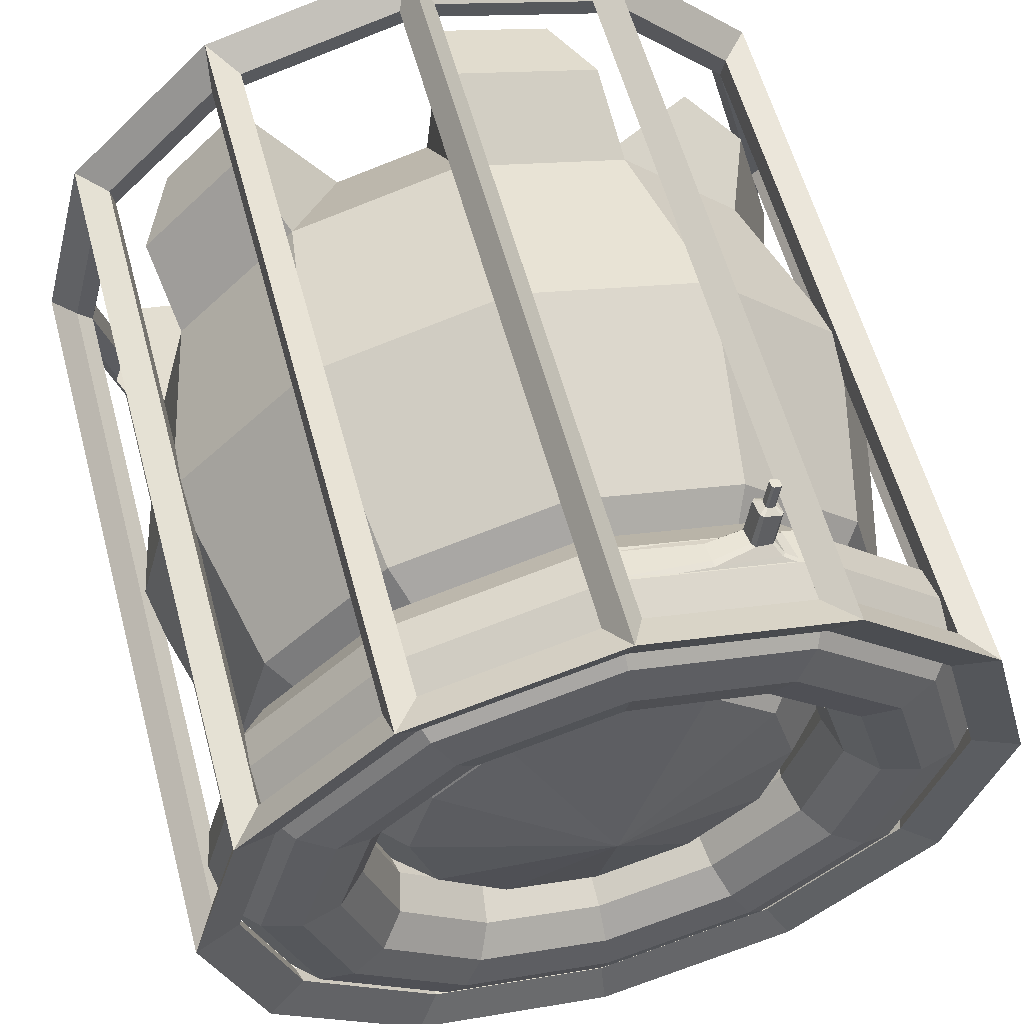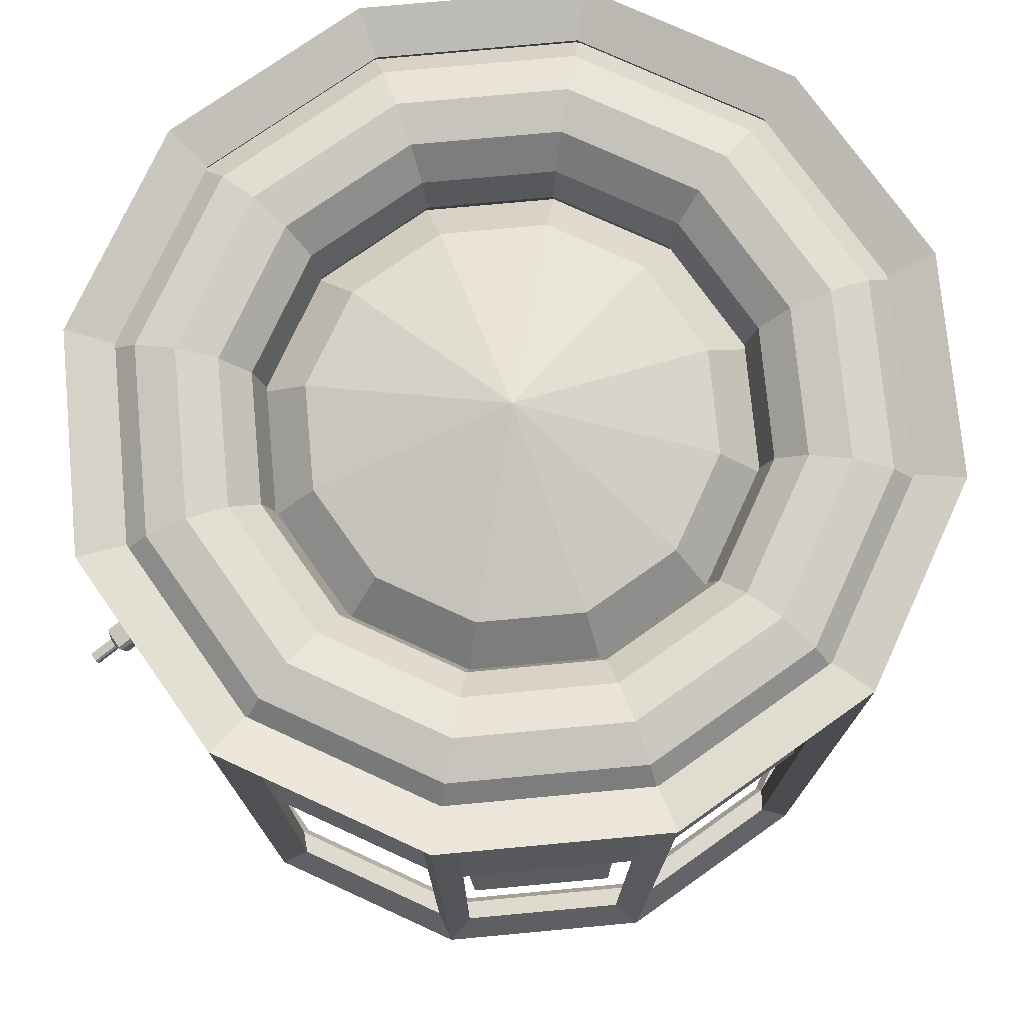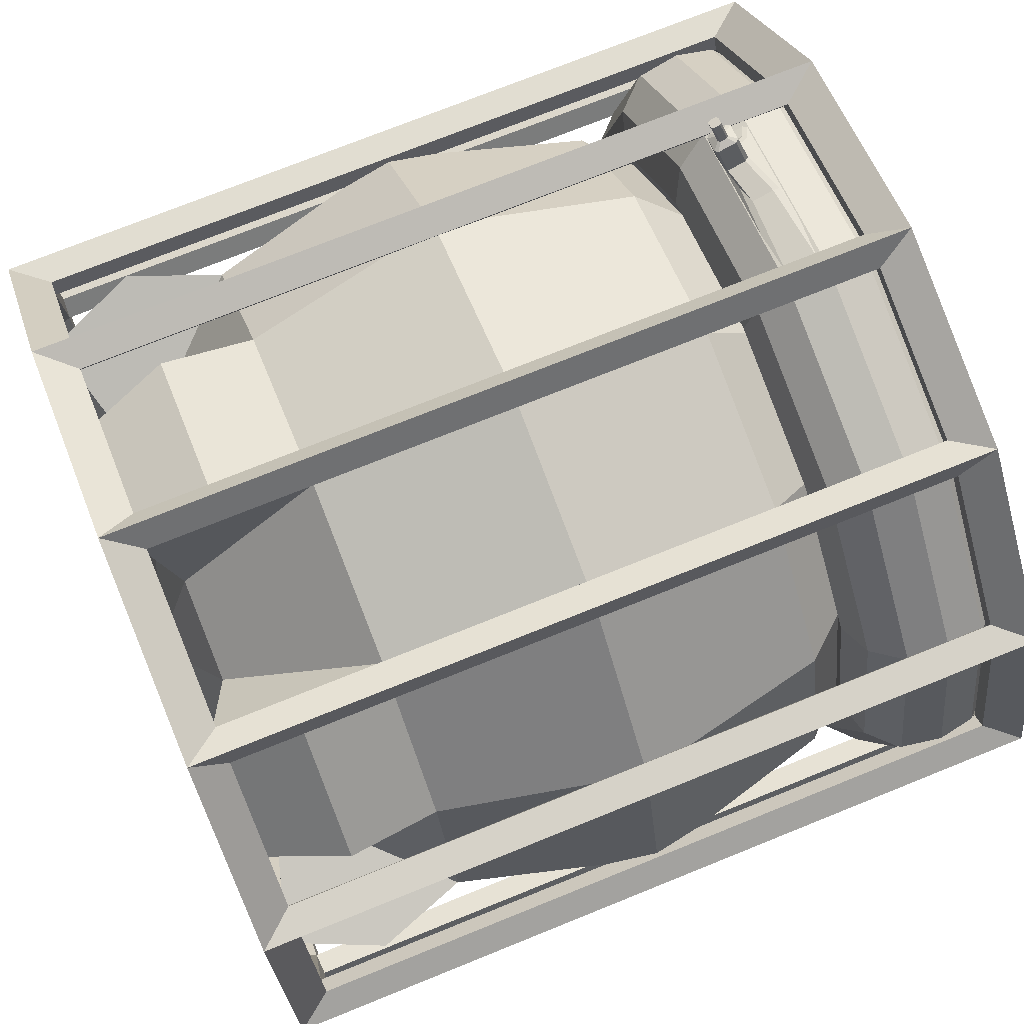
<metadata>
{"format":"obj","ext":"obj","renderer":"f3d","projection":"perspective","resolution":1024,"background":"white","views":[{"elev":59.3,"azim":164.8,"up":"+Z"},{"elev":75.3,"azim":39.7,"up":"+Y"},{"elev":73.6,"azim":68.0,"up":"+Z"}]}
</metadata>
<code>
o ModuleT1_Cylinder.005
v 0 -1.369 -1.449
v 0 -1.5 -1.6
v 0 1.369 -1.449
v 0 1.5 -1.6
v 0.7243 -1.369 -1.254
v 0.8 -1.5 -1.386
v 0.7243 1.369 -1.254
v 0.8 1.5 -1.386
v 1.254 -1.369 -0.7243
v 1.386 -1.5 -0.8
v 1.254 1.369 -0.7243
v 1.386 1.5 -0.8
v 1.449 -1.369 0
v 1.6 -1.5 0
v 1.449 1.369 0
v 1.6 1.5 0
v 1.254 -1.369 0.7243
v 1.386 -1.5 0.8
v 1.254 1.369 0.7243
v 1.386 1.5 0.8
v 0.7243 -1.369 1.254
v 0.8 -1.5 1.386
v 0.7243 1.369 1.254
v 0.8 1.5 1.386
v 0 -1.369 1.449
v 0 -1.5 1.6
v 0 1.369 1.449
v 0 1.5 1.6
v -0.7243 -1.369 1.254
v -0.8 -1.5 1.386
v -0.7243 1.369 1.254
v -0.8 1.5 1.386
v -1.254 -1.369 0.7243
v -1.386 -1.5 0.8
v -1.254 1.369 0.7243
v -1.386 1.5 0.8
v -1.449 -1.369 1e-06
v -1.6 -1.5 1e-06
v -1.449 1.369 1e-06
v -1.6 1.5 1e-06
v -1.254 -1.369 -0.7243
v -1.386 -1.5 -0.8
v -1.254 1.369 -0.7243
v -1.386 1.5 -0.8
v -0.7243 -1.369 -1.254
v -0.8 -1.5 -1.386
v -0.7243 1.369 -1.254
v -0.8 1.5 -1.386
v 0.0683 -1.364 -1.506
v 0.0683 1.364 -1.506
v 0.6938 1.364 -1.338
v 0.6938 -1.364 -1.338
v 0.8121 -1.364 -1.27
v 0.8121 1.364 -1.27
v 1.27 1.364 -0.8121
v 1.27 -1.364 -0.8121
v 1.338 -1.364 -0.6938
v 1.338 1.364 -0.6938
v 1.506 1.364 -0.0683
v 1.506 -1.364 -0.0683
v 1.506 -1.364 0.0683
v 1.506 1.364 0.0683
v 1.338 1.364 0.6938
v 1.338 -1.364 0.6938
v 1.27 -1.364 0.8121
v 1.27 1.364 0.8121
v 0.8121 1.364 1.27
v 0.8121 -1.364 1.27
v 0.6938 -1.364 1.338
v 0.6938 1.364 1.338
v 0.0683 1.364 1.506
v 0.0683 -1.364 1.506
v -0.0683 -1.364 1.506
v -0.0683 1.364 1.506
v -0.6938 1.364 1.338
v -0.6938 -1.364 1.338
v -0.8121 -1.364 1.27
v -0.8121 1.364 1.27
v -1.27 1.364 0.8121
v -1.27 -1.364 0.8121
v -1.338 -1.364 0.6938
v -1.338 1.364 0.6938
v -1.506 1.364 0.0683
v -1.506 -1.364 0.0683
v -1.506 -1.364 -0.0683
v -1.506 1.364 -0.0683
v -1.338 1.364 -0.6938
v -1.338 -1.364 -0.6938
v 0.7121 1.435 -1.233
v 0 1.435 -1.424
v -0.7121 1.435 -1.233
v -1.233 1.435 -0.7121
v -1.424 1.435 1e-06
v -1.233 1.435 0.7121
v -0.7121 1.435 1.233
v 0 1.435 1.424
v 0.7121 1.435 1.233
v 1.233 1.435 0.7121
v 1.424 1.435 0
v 1.233 1.435 -0.7121
v -1.27 -1.364 -0.8121
v -1.27 1.364 -0.8121
v -0.8121 1.364 -1.27
v -0.8121 -1.364 -1.27
v -0.6938 -1.364 -1.338
v -0.6938 1.364 -1.338
v -0.0683 1.364 -1.506
v -0.0683 -1.364 -1.506
v 0 -1.435 -1.424
v 0.7121 -1.435 -1.233
v 1.233 -1.435 -0.7121
v 1.424 -1.435 0
v 1.233 -1.435 0.7121
v 0.7121 -1.435 1.233
v 0 -1.435 1.424
v -0.7121 -1.435 1.233
v -1.233 -1.435 0.7121
v -1.424 -1.435 1e-06
v -1.233 -1.435 -0.7121
v -0.7121 -1.435 -1.233
v 0 1.299 -0.75
v 0 0.75 -1.299
v 0 -0.75 -1.299
v 0.375 1.299 -0.6495
v 0.6495 0.75 -1.125
v 0.75 -0 -1.299
v 0.6495 -0.75 -1.125
v 0.375 -1.299 -0.6495
v -0 1.5 -0
v 0.6495 1.299 -0.375
v 1.125 0.75 -0.6495
v 1.299 -0 -0.75
v 1.125 -0.75 -0.6495
v 0.6495 -1.299 -0.375
v 0.75 1.299 -0
v 1.299 0.75 -0
v 1.5 -0 -0
v 1.299 -0.75 -0
v 0.75 -1.299 -0
v 0.6495 1.299 0.375
v 1.125 0.75 0.6495
v 1.299 -0 0.75
v 1.125 -0.75 0.6495
v 0.6495 -1.299 0.375
v 0.375 1.299 0.6495
v 0.6495 0.75 1.125
v 0.75 -0 1.299
v 0.6495 -0.75 1.125
v 0.375 -1.299 0.6495
v 0 1.299 0.75
v -0 0.75 1.299
v -0 -0 1.5
v -0 -0.75 1.299
v 0 -1.299 0.75
v -0.375 1.299 0.6495
v -0.6495 0.75 1.125
v -0.75 -0 1.299
v -0.6495 -0.75 1.125
v -0.375 -1.299 0.6495
v 0 -1.5 -0
v -0.6495 1.299 0.375
v -1.125 0.75 0.6495
v -1.299 -0 0.75
v -1.125 -0.75 0.6495
v -0.6495 -1.299 0.375
v -0.75 1.299 -0
v -1.299 0.75 -0
v -1.5 -0 -0
v -1.299 -0.75 -0
v -0.75 -1.299 -0
v -0.6495 1.299 -0.375
v -1.125 0.75 -0.6495
v -1.299 -0 -0.75
v -1.125 -0.75 -0.6495
v -0.6495 -1.299 -0.375
v -0.375 1.299 -0.6495
v -0.6495 0.75 -1.125
v -0.75 -0 -1.299
v -0.6495 -0.75 -1.125
v -0.375 -1.299 -0.6495
v 0 -0 -1.5
v 0 -1.299 -0.75
v 1.5 1.2 0
v 1.46 1.35 0
v 1.35 1.46 0
v 1.2 1.5 0
v 1.05 1.46 0
v 0.9402 1.35 0
v 0.9 1.2 0
v 0.9402 1.05 0
v 1.05 0.9402 0
v 1.2 0.9 0
v 1.35 0.9402 0
v 1.46 1.05 0
v 1.299 1.2 -0.75
v 1.264 1.35 -0.7299
v 1.169 1.46 -0.675
v 1.039 1.5 -0.6
v 0.9093 1.46 -0.525
v 0.8142 1.35 -0.4701
v 0.7794 1.2 -0.45
v 0.8142 1.05 -0.4701
v 0.9093 0.9402 -0.525
v 1.039 0.9 -0.6
v 1.169 0.9402 -0.675
v 1.264 1.05 -0.7299
v 0.75 1.2 -1.299
v 0.7299 1.35 -1.264
v 0.675 1.46 -1.169
v 0.6 1.5 -1.039
v 0.525 1.46 -0.9093
v 0.4701 1.35 -0.8142
v 0.45 1.2 -0.7794
v 0.4701 1.05 -0.8142
v 0.525 0.9402 -0.9093
v 0.6 0.9 -1.039
v 0.675 0.9402 -1.169
v 0.7299 1.05 -1.264
v 0 1.2 -1.5
v 0 1.35 -1.46
v 0 1.46 -1.35
v 0 1.5 -1.2
v 0 1.46 -1.05
v 0 1.35 -0.9402
v 0 1.2 -0.9
v 0 1.05 -0.9402
v 0 0.9402 -1.05
v 0 0.9 -1.2
v 0 0.9402 -1.35
v 0 1.05 -1.46
v -0.75 1.2 -1.299
v -0.7299 1.35 -1.264
v -0.675 1.46 -1.169
v -0.6 1.5 -1.039
v -0.525 1.46 -0.9093
v -0.4701 1.35 -0.8142
v -0.45 1.2 -0.7794
v -0.4701 1.05 -0.8142
v -0.525 0.9402 -0.9093
v -0.6 0.9 -1.039
v -0.675 0.9402 -1.169
v -0.7299 1.05 -1.264
v -1.299 1.2 -0.75
v -1.264 1.35 -0.7299
v -1.169 1.46 -0.675
v -1.039 1.5 -0.6
v -0.9093 1.46 -0.525
v -0.8142 1.35 -0.4701
v -0.7794 1.2 -0.45
v -0.8142 1.05 -0.4701
v -0.9093 0.9402 -0.525
v -1.039 0.9 -0.6
v -1.169 0.9402 -0.675
v -1.264 1.05 -0.7299
v -1.5 1.2 -0
v -1.46 1.35 -0
v -1.35 1.46 -0
v -1.2 1.5 -0
v -1.05 1.46 -0
v -0.9402 1.35 -0
v -0.9 1.2 -0
v -0.9402 1.05 -0
v -1.05 0.9402 -0
v -1.2 0.9 -0
v -1.35 0.9402 -0
v -1.46 1.05 -0
v -1.299 1.2 0.75
v -1.264 1.35 0.7299
v -1.169 1.46 0.675
v -1.039 1.5 0.6
v -0.9093 1.46 0.525
v -0.8142 1.35 0.4701
v -0.7794 1.2 0.45
v -0.8142 1.05 0.4701
v -0.9093 0.9402 0.525
v -1.039 0.9 0.6
v -1.169 0.9402 0.675
v -1.264 1.05 0.7299
v -0.75 1.2 1.299
v -0.7299 1.35 1.264
v -0.675 1.46 1.169
v -0.6 1.5 1.039
v -0.525 1.46 0.9093
v -0.4701 1.35 0.8142
v -0.45 1.2 0.7794
v -0.4701 1.05 0.8142
v -0.525 0.9402 0.9093
v -0.6 0.9 1.039
v -0.675 0.9402 1.169
v -0.7299 1.05 1.264
v 0 1.2 1.5
v 0 1.35 1.46
v 0 1.46 1.35
v 0 1.5 1.2
v 0 1.46 1.05
v 0 1.35 0.9402
v 0 1.2 0.9
v 0 1.05 0.9402
v 0 0.9402 1.05
v 0 0.9 1.2
v 0 0.9402 1.35
v 0 1.05 1.46
v 0.75 1.2 1.299
v 0.7299 1.35 1.264
v 0.675 1.46 1.169
v 0.6 1.5 1.039
v 0.525 1.46 0.9093
v 0.4701 1.35 0.8142
v 0.45 1.2 0.7794
v 0.4701 1.05 0.8142
v 0.525 0.9402 0.9093
v 0.6 0.9 1.039
v 0.675 0.9402 1.169
v 0.7299 1.05 1.264
v 1.299 1.2 0.75
v 1.264 1.35 0.7299
v 1.169 1.46 0.675
v 1.039 1.5 0.6
v 0.9093 1.46 0.525
v 0.8142 1.35 0.4701
v 0.7794 1.2 0.45
v 0.8142 1.05 0.4701
v 0.9093 0.9402 0.525
v 1.039 0.9 0.6
v 1.169 0.9402 0.675
v 1.264 1.05 0.7299
v -0.6703 1.054 1.281
v -0.6864 1.182 1.311
v -0.6727 1.196 1.319
v -0.7007 1.197 1.311
v -0.2422 1.196 1.434
v -0.06113 1.183 1.479
v -0.04891 1.197 1.486
v -0.06023 1.067 1.448
v -0.2383 1.054 1.397
v -0.0477 1.053 1.448
v -0.6431 1.161 1.331
v -0.6295 1.175 1.339
v -0.6201 1.068 1.313
v -0.6353 1.083 1.312
v -0.6436 1.065 1.302
v -0.3815 1.187 1.4
v -0.3791 1.162 1.402
v -0.3764 1.082 1.381
v -0.4505 1.065 1.359
v -0.6169 1.12 1.355
v -0.6051 1.132 1.361
v -0.5987 1.041 1.339
v -0.6115 1.053 1.339
v -0.5423 1.137 1.377
v -0.5297 1.121 1.379
v -0.526 1.052 1.361
v -0.5373 1.045 1.354
v -0.6493 1.087 1.476
v -0.6377 1.099 1.483
v -0.6311 1.008 1.46
v -0.644 1.02 1.46
v -0.5744 1.099 1.5
v -0.5622 1.088 1.5
v -0.5585 1.019 1.482
v -0.5694 1.008 1.476
v -0.6264 1.063 1.492
v -0.6197 1.07 1.496
v -0.6172 1.031 1.487
v -0.6246 1.038 1.486
v -0.5962 1.07 1.502
v -0.5892 1.063 1.502
v -0.5879 1.037 1.496
v -0.5943 1.031 1.492
v -0.6429 1.046 1.58
v -0.6496 1.039 1.577
v -0.6477 1.014 1.571
v -0.6404 1.007 1.571
v -0.6123 1.04 1.586
v -0.6194 1.046 1.586
v -0.6174 1.007 1.577
v -0.6111 1.014 1.58
v 0.1061 -1.447 -1.253
v 0.07965 -1.094 -1.411
v 0.6363 -1.094 -1.261
v 0.5344 -1.447 -1.138
v 1.138 -1.447 -0.5344
v 1.261 -1.094 -0.6363
v 1.411 -1.094 -0.07965
v 1.253 -1.447 -0.1061
v 1.032 -1.447 0.7182
v 1.182 -1.094 0.7743
v 0.7743 -1.094 1.182
v 0.7182 -1.447 1.032
v -0.1061 -1.447 1.253
v -0.07965 -1.094 1.411
v -0.6363 -1.094 1.261
v -0.5344 -1.447 1.138
v -1.138 -1.447 0.5344
v -1.261 -1.094 0.6363
v -1.411 -1.094 0.07965
v -1.253 -1.447 0.1061
v -1.032 -1.447 -0.7182
v -1.182 -1.094 -0.7743
v -0.7743 -1.094 -1.182
v -0.7182 -1.447 -1.032
f 49 50 3 1
f 50 49 2 4
f 50 51 7 3
f 51 50 4 8
f 51 52 5 7
f 52 51 8 6
f 52 49 1 5
f 49 52 6 2
f 53 54 7 5
f 54 53 6 8
f 54 55 11 7
f 55 54 8 12
f 55 56 9 11
f 56 55 12 10
f 56 53 5 9
f 53 56 10 6
f 57 58 11 9
f 58 57 10 12
f 58 59 15 11
f 59 58 12 16
f 59 60 13 15
f 60 59 16 14
f 60 57 9 13
f 57 60 14 10
f 61 62 15 13
f 62 61 14 16
f 62 63 19 15
f 63 62 16 20
f 63 64 17 19
f 64 63 20 18
f 64 61 13 17
f 61 64 18 14
f 65 66 19 17
f 66 65 18 20
f 66 67 23 19
f 67 66 20 24
f 67 68 21 23
f 68 67 24 22
f 68 65 17 21
f 65 68 22 18
f 69 70 23 21
f 70 69 22 24
f 70 71 27 23
f 71 70 24 28
f 71 72 25 27
f 72 71 28 26
f 72 69 21 25
f 69 72 26 22
f 73 74 27 25
f 74 73 26 28
f 74 75 31 27
f 75 74 28 32
f 75 76 29 31
f 76 75 32 30
f 76 73 25 29
f 73 76 30 26
f 77 78 31 29
f 78 77 30 32
f 78 79 35 31
f 79 78 32 36
f 79 80 33 35
f 80 79 36 34
f 80 77 29 33
f 77 80 34 30
f 81 82 35 33
f 82 81 34 36
f 82 83 39 35
f 83 82 36 40
f 83 84 37 39
f 84 83 40 38
f 84 81 33 37
f 81 84 38 34
f 85 86 39 37
f 86 85 38 40
f 86 87 43 39
f 87 86 40 44
f 87 88 41 43
f 88 87 44 42
f 88 85 37 41
f 85 88 42 38
f 89 90 3 7
f 90 89 8 4
f 90 91 47 3
f 91 90 4 48
f 91 92 43 47
f 92 91 48 44
f 92 93 39 43
f 93 92 44 40
f 93 94 35 39
f 94 93 40 36
f 94 95 31 35
f 95 94 36 32
f 95 96 27 31
f 96 95 32 28
f 96 97 23 27
f 97 96 28 24
f 97 98 19 23
f 98 97 24 20
f 98 99 15 19
f 99 98 20 16
f 99 100 11 15
f 100 99 16 12
f 100 89 7 11
f 89 100 12 8
f 101 102 43 41
f 102 101 42 44
f 102 103 47 43
f 103 102 44 48
f 103 104 45 47
f 104 103 48 46
f 104 101 41 45
f 101 104 46 42
f 105 106 47 45
f 106 105 46 48
f 106 107 3 47
f 107 106 48 4
f 107 108 1 3
f 108 107 4 2
f 108 105 45 1
f 105 108 2 46
f 109 110 5 1
f 110 109 2 6
f 110 111 9 5
f 111 110 6 10
f 111 112 13 9
f 112 111 10 14
f 112 113 17 13
f 113 112 14 18
f 113 114 21 17
f 114 113 18 22
f 114 115 25 21
f 115 114 22 26
f 115 116 29 25
f 116 115 26 30
f 116 117 33 29
f 117 116 30 34
f 117 118 37 33
f 118 117 34 38
f 118 119 41 37
f 119 118 38 42
f 119 120 45 41
f 120 119 42 46
f 120 109 1 45
f 109 120 46 2
f 181 122 125 126
f 121 129 124
f 160 182 128
f 123 181 126 127
f 122 121 124 125
f 126 125 131 132
f 124 129 130
f 160 128 134
f 127 126 132 133
f 125 124 130 131
f 128 127 133 134
f 130 129 135
f 160 134 139
f 133 132 137 138
f 131 130 135 136
f 132 131 136 137
f 160 139 144
f 138 137 142 143
f 136 135 140 141
f 139 138 143 144
f 137 136 141 142
f 135 129 140
f 160 144 149
f 143 142 147 148
f 141 140 145 146
f 142 141 146 147
f 140 129 145
f 160 149 154
f 148 147 152 153
f 146 145 150 151
f 149 148 153 154
f 147 146 151 152
f 145 129 150
f 153 152 157 158
f 151 150 155 156
f 152 151 156 157
f 150 129 155
f 160 154 159
f 156 155 161 162
f 159 158 164 165
f 157 156 162 163
f 155 129 161
f 160 159 165
f 158 157 163 164
f 163 162 167 168
f 161 129 166
f 160 165 170
f 164 163 168 169
f 162 161 166 167
f 170 169 174 175
f 168 167 172 173
f 166 129 171
f 160 170 175
f 169 168 173 174
f 167 166 171 172
f 173 172 177 178
f 171 129 176
f 160 175 180
f 174 173 178 179
f 172 171 176 177
f 180 179 123 182
f 178 177 122 181
f 176 129 121
f 160 180 182
f 179 178 181 123
f 177 176 121 122
f 183 195 196 184
f 184 196 197 185
f 185 197 198 186
f 186 198 199 187
f 187 199 200 188
f 188 200 201 189
f 189 201 202 190
f 190 202 203 191
f 191 203 204 192
f 192 204 205 193
f 193 205 206 194
f 194 206 195 183
f 195 207 208 196
f 196 208 209 197
f 197 209 210 198
f 198 210 211 199
f 199 211 212 200
f 200 212 213 201
f 201 213 214 202
f 202 214 215 203
f 203 215 216 204
f 204 216 217 205
f 205 217 218 206
f 206 218 207 195
f 207 219 220 208
f 208 220 221 209
f 209 221 222 210
f 210 222 223 211
f 211 223 224 212
f 212 224 225 213
f 213 225 226 214
f 214 226 227 215
f 215 227 228 216
f 216 228 229 217
f 217 229 230 218
f 218 230 219 207
f 219 231 232 220
f 220 232 233 221
f 221 233 234 222
f 222 234 235 223
f 223 235 236 224
f 224 236 237 225
f 225 237 238 226
f 226 238 239 227
f 227 239 240 228
f 228 240 241 229
f 229 241 242 230
f 230 242 231 219
f 231 243 244 232
f 232 244 245 233
f 233 245 246 234
f 234 246 247 235
f 235 247 248 236
f 236 248 249 237
f 237 249 250 238
f 238 250 251 239
f 239 251 252 240
f 240 252 253 241
f 241 253 254 242
f 242 254 243 231
f 243 255 256 244
f 244 256 257 245
f 245 257 258 246
f 246 258 259 247
f 247 259 260 248
f 248 260 261 249
f 249 261 262 250
f 250 262 263 251
f 251 263 264 252
f 252 264 265 253
f 253 265 266 254
f 254 266 255 243
f 255 267 268 256
f 256 268 269 257
f 257 269 270 258
f 258 270 271 259
f 259 271 272 260
f 260 272 273 261
f 261 273 274 262
f 262 274 275 263
f 263 275 276 264
f 264 276 277 265
f 265 277 278 266
f 266 278 267 255
f 267 279 280 268
f 268 280 281 269
f 269 281 282 270
f 270 282 283 271
f 271 283 284 272
f 272 284 285 273
f 273 285 286 274
f 274 286 287 275
f 275 287 288 276
f 276 288 289 277
f 277 289 290 278
f 278 290 279 267
f 279 291 292 280
f 280 292 293 281
f 281 293 294 282
f 282 294 295 283
f 283 295 296 284
f 284 296 297 285
f 285 297 298 286
f 286 298 299 287
f 287 299 300 288
f 288 300 301 289
f 289 301 302 290
f 290 302 336 335 327
f 291 303 304 292
f 292 304 305 293
f 293 305 306 294
f 294 306 307 295
f 295 307 308 296
f 296 308 309 297
f 297 309 310 298
f 298 310 311 299
f 299 311 312 300
f 300 312 313 301
f 301 313 314 302
f 302 314 303 291
f 303 315 316 304
f 304 316 317 305
f 305 317 318 306
f 306 318 319 307
f 307 319 320 308
f 308 320 321 309
f 309 321 322 310
f 310 322 323 311
f 311 323 324 312
f 312 324 325 313
f 313 325 326 314
f 314 326 315 303
f 315 183 184 316
f 316 184 185 317
f 317 185 186 318
f 318 186 187 319
f 319 187 188 320
f 320 188 189 321
f 321 189 190 322
f 322 190 191 323
f 323 191 192 324
f 324 192 193 325
f 325 193 194 326
f 326 194 183 315
f 337 340 349 346
f 331 329 338 342
f 279 290 327 328 330
f 327 335 345 339 341
f 346 349 357 354
f 291 279 330 329 331 333
f 302 291 333 332 334 336
f 334 332 343 344
f 348 353 361 356
f 339 345 353 348
f 344 343 351 352
f 342 338 347 350
f 360 359 367 368
f 352 351 359 360
f 350 347 355 358
f 354 357 365 362
f 372 373 376 377 374 375 370 371
f 358 355 363 366
f 362 365 372 371
f 356 361 369 364
f 364 369 376 373
f 368 367 374 377
f 366 363 370 375
f 328 329 330
f 331 332 333
f 334 335 336
f 339 340 341
f 334 344 345 335
f 338 329 328 337
f 331 342 343 332
f 342 350 351 343
f 353 345 344 352
f 337 346 347 338
f 349 340 339 348
f 346 354 355 347
f 359 351 350 358
f 352 360 361 353
f 357 349 348 356
f 360 368 369 361
f 365 357 356 364
f 363 355 354 362
f 358 366 367 359
f 366 375 374 367
f 376 369 368 377
f 362 371 370 363
f 372 365 364 373
f 328 327 341 340 337
f 378 379 380 381
f 123 379 378 182
f 127 380 379 123
f 128 381 380 127
f 182 378 381 128
f 382 383 384 385
f 133 383 382 134
f 138 384 383 133
f 139 385 384 138
f 134 382 385 139
f 386 387 388 389
f 143 387 386 144
f 148 388 387 143
f 149 389 388 148
f 144 386 389 149
f 390 391 392 393
f 153 391 390 154
f 158 392 391 153
f 159 393 392 158
f 154 390 393 159
f 394 395 396 397
f 164 395 394 165
f 169 396 395 164
f 170 397 396 169
f 165 394 397 170
f 398 399 400 401
f 174 399 398 175
f 179 400 399 174
f 180 401 400 179
f 175 398 401 180

</code>
